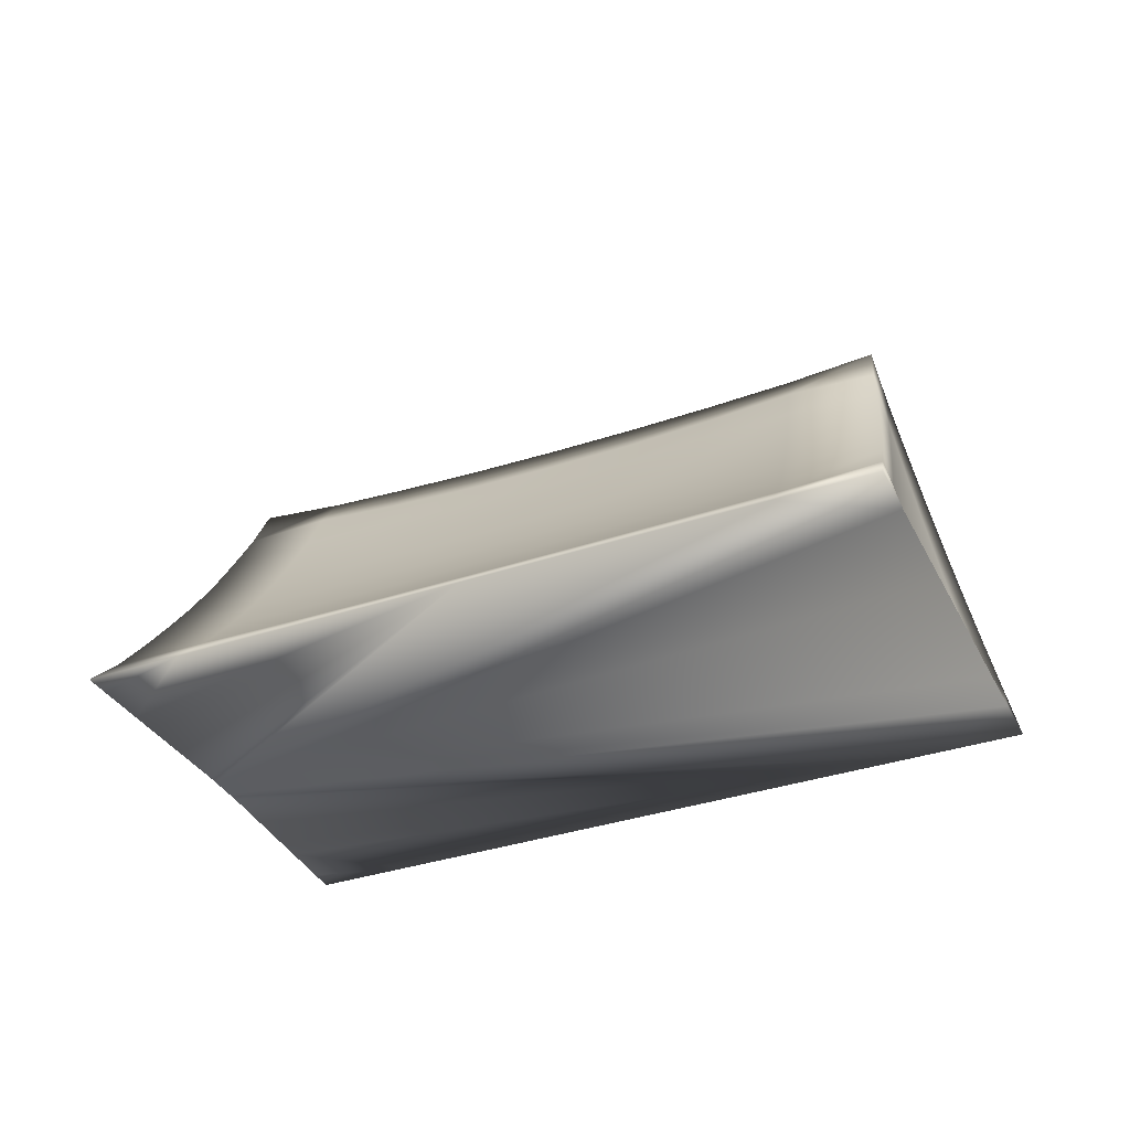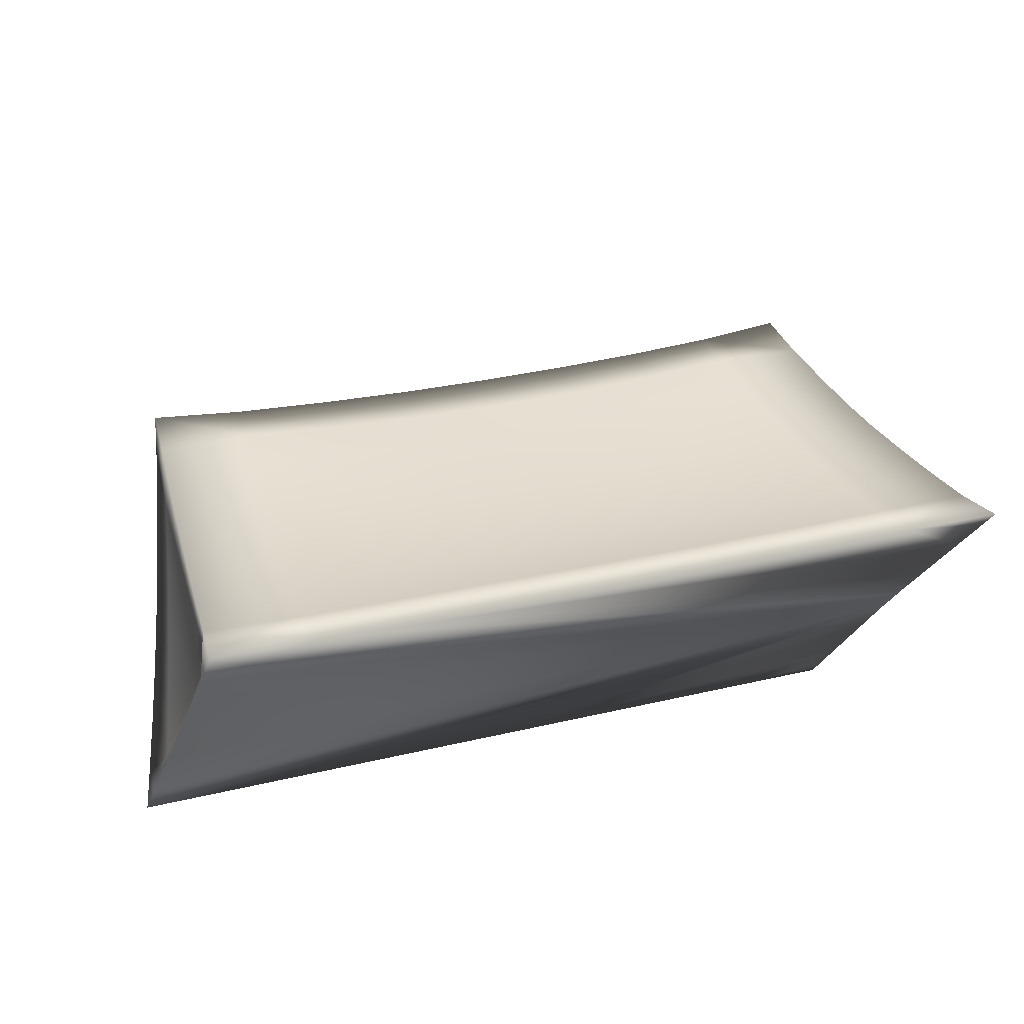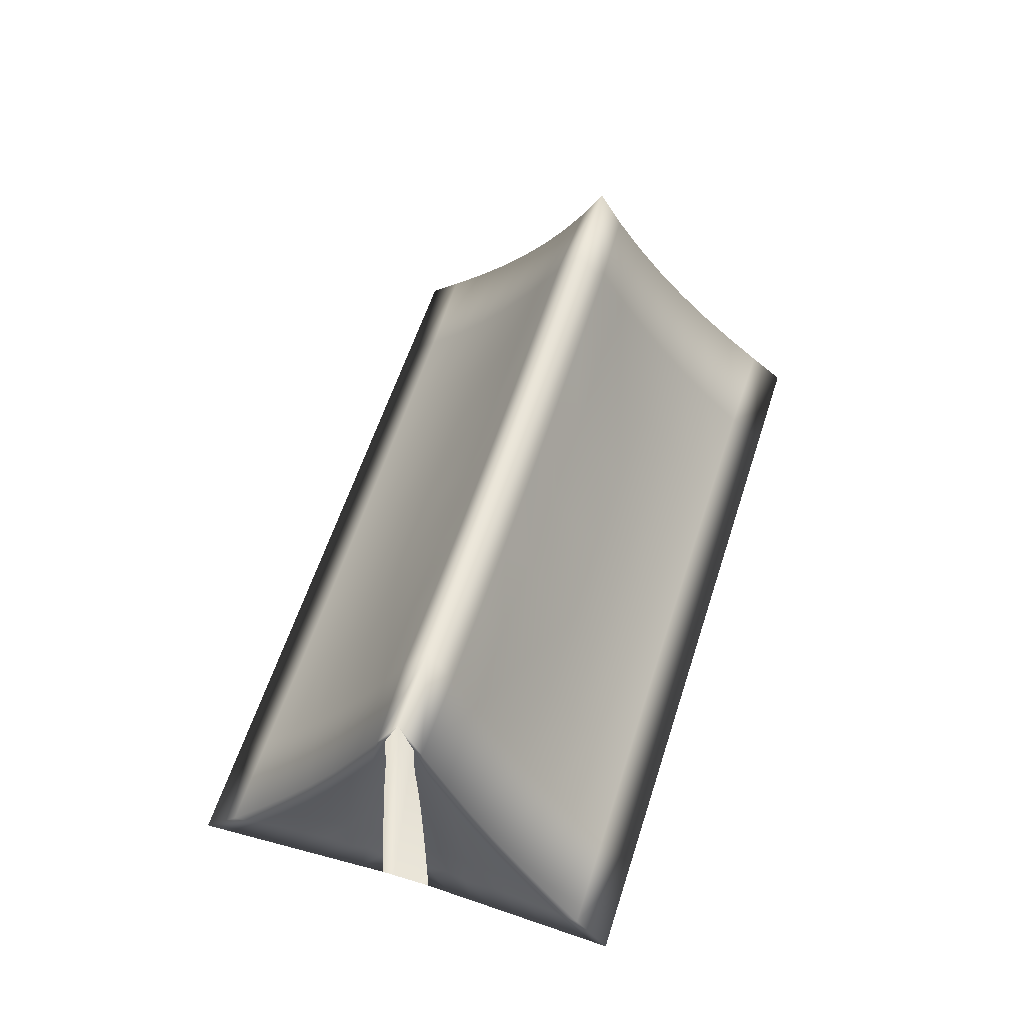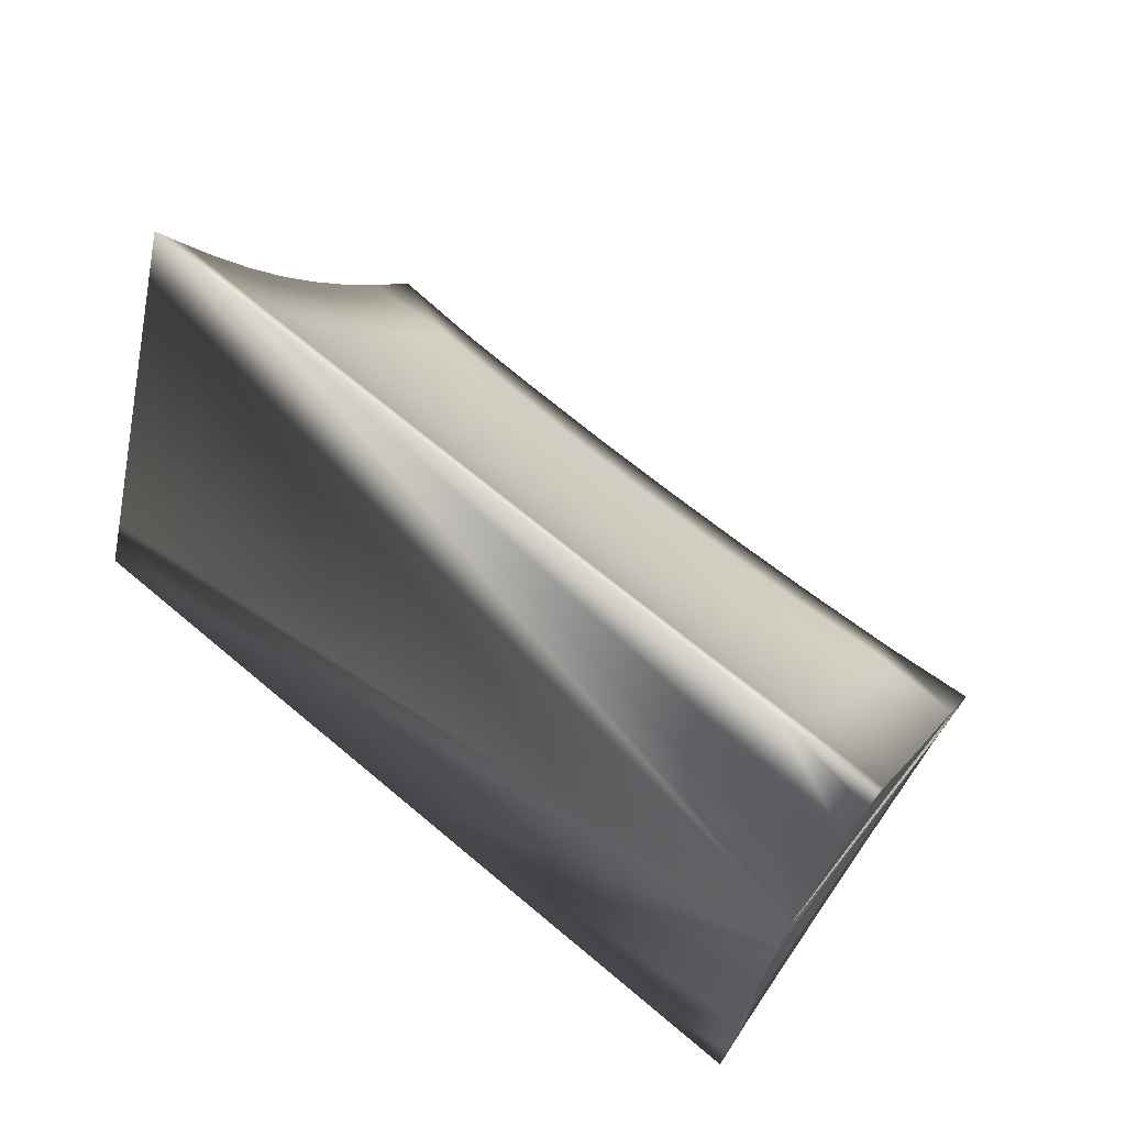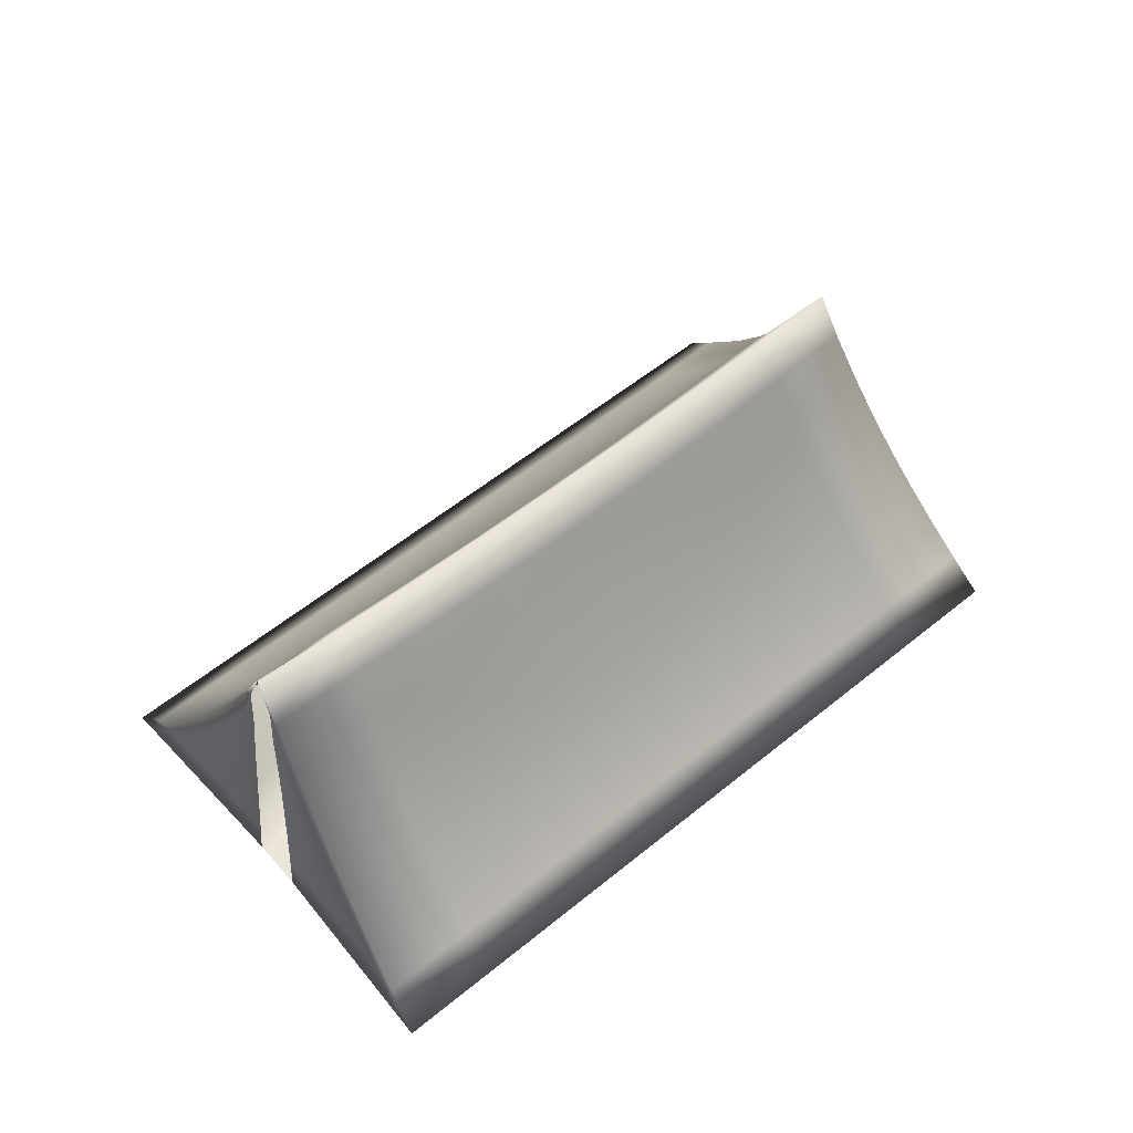
<metadata>
{"format":"obj","ext":"obj","renderer":"f3d","projection":"perspective","resolution":1024,"background":"white","views":[{"elev":-35.7,"azim":-140.0,"up":"+Y"},{"elev":70.4,"azim":-15.9,"up":"+Z"},{"elev":58.5,"azim":123.5,"up":"+Y"},{"elev":40.9,"azim":37.7,"up":"+Z"},{"elev":56.6,"azim":155.5,"up":"+Y"}]}
</metadata>
<code>
g default
v 1.788 0 1.968
v 0.8422 0 -1.351
v -3.872 0 3.581
v -4.818 0 0.2622
v 1.085 2.548 0.374
v -3.948 2.488 1.808
v 1.316 0 0.5134
v 1.207 0 0.134
v -1.042 0 2.774
v 0.983 1.199 -0.3935
v -1.988 0 -0.5443
v -3.932 1.159 2.588
v 1.403 1.198 1.079
v -4.345 1.159 1.138
v -1.431 2.407 1.09
v 1.552 0 1.241
v 1.025 0 -0.6084
v 1.206 1.282 0.4978
v 1.123 1.281 0.2051
v -4.345 0 1.921
v -1.266 1.166 1.83
v -1.68 1.166 0.3759
v 0.3728 0 2.371
v 0.9174 0.5734 -0.8512
v -3.403 0 -0.1411
v -3.905 0.5595 3.071
v 1.234 1.858 0.7073
v -4.134 1.804 1.504
v -2.69 2.415 1.45
v 1.434 0 0.877
v 1.116 0 -0.2372
v 1.26 0.6405 0.5075
v 1.163 0.6405 0.1685
v -4.582 0 1.092
v 1.261 0 0.3237
v -2.457 0 3.177
v 1.036 1.858 0.01339
v -0.5729 0 -0.9475
v -3.946 1.804 2.165
v 1.588 0.5723 1.503
v -4.577 0.5595 0.713
v -0.1708 2.445 0.7321
v 1.67 0 1.604
v 0.9335 0 -0.9796
v 1.154 1.923 0.4724
v 1.092 1.923 0.2553
v -4.109 0 2.751
v -4.045 0.4746 2.261
v -4.087 1.119 1.848
v -4.269 0.4745 1.475
v 1.055 0.584 -0.1247
v 0.9787 0.5634 -0.4756
v 1.037 1.222 -0.07048
v 1.322 0.5834 0.8127
v 1.279 1.223 0.7797
v 1.441 0.5621 1.15
v -2.6 1.163 2.215
v 0.06991 1.177 1.452
v -1.165 0.5427 2.266
v -1.35 1.777 1.452
v -3.017 1.162 0.7533
v -0.3463 1.177 -0.007673
v -1.553 1.777 0.7421
v -1.824 0.5427 -0.048
v -0.4494 0.5506 -0.4434
v -0.2551 1.842 0.3716
v -2.851 1.818 1.114
v -0.05258 1.842 1.083
v 0.2119 0.5503 1.877
v -2.538 0.5455 2.665
v -2.649 1.819 1.82
v -3.201 0.5452 0.3375
v 1.08 0 2.169
v 0.8816 0.2705 -1.092
v -4.11 0 0.06056
v -3.888 0.2728 3.328
v 1.153 2.199 0.5342
v -4.035 2.142 1.662
v -3.32 2.438 1.63
v 1.375 0 0.6952
v 1.162 0 -0.0516
v 1.287 0.3201 0.5103
v 1.185 0.3201 0.1515
v -4.7 0 0.677
v 1.234 0 0.2289
v -1.75 0 2.976
v 1.012 1.524 -0.1819
v -1.28 0 -0.7459
v -3.941 1.476 2.368
v 1.494 0.8826 1.288
v -4.459 0.8542 0.9314
v -0.8005 2.42 0.9112
v 1.611 0 1.422
v 0.9791 0 -0.794
v 1.18 1.602 0.4875
v 1.106 1.602 0.2275
v -4.227 0 2.336
v -4.128 0.146 2.081
v -4.202 1.131 1.493
v -4.302 0.8148 1.3
v 1.085 0.9268 0.05354
v 0.9795 0.8813 -0.4366
v 1.009 1.207 -0.2278
v 1.401 0.2565 1.005
v 1.337 1.206 0.9253
v 1.422 0.8802 1.118
v -3.268 1.162 2.408
v -0.5978 1.168 1.638
v -1.106 0.2542 2.512
v -1.309 1.473 1.637
v -3.686 1.162 0.9407
v -1.011 1.168 0.1869
v -1.495 2.091 0.9081
v -1.75 0.8484 0.1719
v -0.3348 0 2.573
v 0.9511 0.8838 -0.6193
v -2.695 0 -0.3427
v -3.92 0.8542 2.823
v 1.315 1.523 0.884
v -4.237 1.476 1.329
v -2.061 2.404 1.27
v 1.493 0 1.059
v 1.07 0 -0.4228
v 1.233 0.961 0.5036
v 1.142 0.9609 0.1865
v -4.463 0 1.507
v 1.289 0 0.4186
v -3.165 0 3.379
v 1.058 2.199 0.2026
v 0.1346 0 -1.149
v -3.945 2.142 1.979
v 1.685 0.2694 1.726
v -4.699 0.2728 0.4859
v 0.4584 2.482 0.5537
v 1.729 0 1.786
v 0.8878 0 -1.165
v 1.134 2.244 0.4769
v 1.072 2.244 0.2609
v -3.991 0 3.166
v -3.981 0.8149 2.426
v -3.997 1.131 2.209
v -4.245 0.1459 1.671
v 1.02 0.2573 -0.3299
v 0.9812 0.2559 -0.5198
v 1.072 1.246 0.0785
v 1.254 0.9269 0.6465
v 1.23 1.246 0.6319
v 1.468 0.2554 1.187
v -1.934 1.161 2.019
v 0.7382 1.185 1.265
v -1.217 0.8483 2.04
v -1.388 2.091 1.28
v -2.348 1.161 0.5677
v 0.3205 1.185 -0.2009
v -1.615 1.473 0.5628
v -1.904 0.2541 -0.288
v -1.135 0.5414 -0.2402
v 0.2355 0.5587 -0.645
v -0.3958 0.8581 -0.2176
v -0.5087 0.2587 -0.6876
v -0.9035 1.795 0.5559
v 0.3908 1.848 0.1894
v -0.2157 2.142 0.544
v -0.3001 1.506 0.1883
v -3.498 1.816 1.296
v -2.203 1.782 0.9268
v -2.774 2.115 1.274
v -2.931 1.486 0.9394
v -0.7008 1.796 1.267
v 0.5914 1.849 0.896
v 0.006127 1.506 1.262
v -0.109 2.142 0.9149
v -0.4778 0.5413 2.066
v 0.9011 0.5586 1.687
v 0.2902 0.2584 2.116
v 0.1383 0.8578 1.657
v -3.224 0.5463 2.863
v -1.852 0.5419 2.463
v -2.5 0.2573 2.915
v -2.571 0.8481 2.432
v 1.538 0.2565 1.368
v 1.512 0.5648 1.324
v 1.611 0.2636 1.547
v 1.375 0.5684 0.9781
v 1.299 0.9038 0.7996
v 1.357 0.8875 0.9571
v 1.298 0.288 0.6636
v 1.28 0.6077 0.6557
v 1.359 0.2655 0.8195
v 1.061 1.565 0.1085
v 1.035 1.542 -0.03461
v 1.057 1.883 0.1485
v 1.043 0.9026 -0.09881
v 1.013 0.5694 -0.2943
v 1.008 0.8886 -0.267
v 1.114 0.2879 0.01531
v 1.082 0.2661 -0.1497
v 1.101 0.6076 0.03249
v -4.37 0.1693 1.265
v -4.408 0.51 1.093
v -4.514 0.2156 0.871
v -4.148 0.4624 1.865
v -4.065 0.7911 2.045
v -4.173 0.7911 1.669
v -3.935 0.2157 2.903
v -3.962 0.5101 2.658
v -4.021 0.1694 2.492
v -4.011 1.459 2.01
v -4.022 1.797 1.829
v -4.108 1.459 1.669
v 0.9462 0.2567 -0.7104
v 0.9138 0.2648 -0.9013
v 0.9475 0.5661 -0.6599
v 1.205 1.565 0.6135
v 1.179 1.882 0.5773
v 1.256 1.541 0.7443
v -3.295 1.816 2.007
v -2 1.783 1.637
v -2.626 1.487 2.011
v -2.668 2.115 1.644
v -3.888 0.5459 0.5301
v -2.512 0.5416 0.1471
v -3.107 0.8477 0.5531
v -3.3 0.2571 0.1048
v -2.602 0.2551 -0.09104
v -2.427 0.8449 0.3659
v -3.783 0.8477 0.7425
v -2.029 2.092 1.462
v -1.969 1.488 1.821
v -3.283 1.485 2.201
v -1.895 0.8451 2.232
v -1.803 0.2552 2.713
v -3.196 0.2599 3.117
v 0.8165 0.8662 1.468
v 0.9895 0.2656 1.923
v -0.4082 0.2547 2.313
v 0.5296 2.194 0.7339
v 0.6625 1.513 1.074
v -0.6506 1.497 1.447
v -2.273 1.488 0.7543
v -2.134 2.091 1.091
v -3.413 2.154 1.456
v 0.357 1.512 0.00041
v 0.422 2.198 0.3632
v -0.8546 2.106 0.7263
v 0.1873 0.2657 -0.8922
v 0.2793 0.8661 -0.4152
v -1.071 0.8472 -0.01658
v -1.206 0.2548 -0.4863
v -0.9557 1.498 0.3766
v -3.59 1.485 1.124
v -0.7483 2.106 1.097
v -0.5409 0.8472 1.842
v -3.248 0.8482 2.628
v -3.308 2.154 1.826
v -3.999 0.2598 0.3001
g military_tent_1:Mesh
f 256 75 133
f 133 75 4
f 79 6 255
f 255 6 131
f 5 77 137
f 2 74 136
f 6 78 131
f 1 73 135
f 2 136 130
f 136 44 130
f 135 73 43
f 44 94 130
f 43 73 93
f 3 139 128
f 4 75 84
f 23 115 73
f 115 9 73
f 9 86 73
f 86 36 73
f 97 20 47
f 20 126 47
f 117 11 25
f 88 38 11
f 38 130 11
f 123 31 17
f 35 127 85
f 122 16 30
f 34 84 126
f 81 8 31
f 80 30 7
f 73 36 93
f 36 128 93
f 93 128 16
f 16 128 30
f 30 128 7
f 7 128 127
f 128 139 127
f 127 139 85
f 139 47 85
f 47 126 85
f 126 84 85
f 84 75 85
f 75 25 85
f 25 11 85
f 85 11 8
f 8 11 31
f 31 11 17
f 17 11 94
f 11 130 94
f 12 140 118
f 12 141 140
f 14 91 100
f 17 143 123
f 17 144 143
f 10 87 103
f 18 146 124
f 18 147 146
f 13 90 106
f 107 12 254
f 254 12 118
f 108 21 253
f 253 21 151
f 92 15 252
f 252 15 152
f 251 111 120
f 120 111 14
f 250 112 155
f 155 112 22
f 249 88 156
f 156 88 11
f 248 157 114
f 114 157 64
f 158 65 247
f 247 65 159
f 130 38 246
f 246 38 160
f 245 161 113
f 113 161 63
f 244 162 163
f 163 162 66
f 154 62 243
f 243 62 164
f 242 165 78
f 78 165 28
f 241 166 167
f 167 166 67
f 240 153 168
f 168 153 61
f 169 60 239
f 239 60 110
f 238 170 171
f 171 170 68
f 134 42 237
f 237 42 172
f 173 59 236
f 236 59 109
f 235 174 175
f 175 174 69
f 234 150 176
f 176 150 58
f 177 26 233
f 233 26 76
f 178 70 232
f 232 70 179
f 149 57 231
f 231 57 180
f 56 181 148
f 56 182 181
f 40 132 183
f 54 184 104
f 54 185 184
f 55 105 186
f 32 187 82
f 32 188 187
f 54 104 189
f 53 190 145
f 53 191 190
f 37 129 192
f 51 193 101
f 51 194 193
f 52 102 195
f 31 196 81
f 31 197 196
f 51 101 198
f 50 199 142
f 50 200 199
f 41 133 201
f 48 202 98
f 48 203 202
f 49 99 204
f 26 205 76
f 26 206 205
f 48 98 207
f 39 208 89
f 39 209 208
f 28 120 210
f 44 211 94
f 44 212 211
f 24 116 213
f 45 214 95
f 45 215 214
f 27 119 216
f 217 39 230
f 230 39 89
f 218 71 229
f 229 71 219
f 121 29 228
f 228 29 220
f 227 221 91
f 91 221 41
f 226 222 223
f 223 222 72
f 225 117 224
f 224 117 25
f 222 225 72
f 72 225 224
f 64 156 222
f 222 156 225
f 156 11 225
f 225 11 117
f 153 226 61
f 61 226 223
f 22 114 153
f 153 114 226
f 114 64 226
f 226 64 222
f 111 227 14
f 14 227 91
f 61 223 111
f 111 223 227
f 223 72 227
f 227 72 221
f 228 220 218
f 218 220 71
f 152 228 60
f 60 228 218
f 15 121 152
f 152 121 228
f 229 219 149
f 149 219 57
f 110 229 21
f 21 229 149
f 60 218 110
f 110 218 229
f 230 89 107
f 107 89 12
f 219 230 57
f 57 230 107
f 71 217 219
f 219 217 230
f 216 105 55
f 216 119 105
f 119 13 105
f 214 216 55
f 214 215 216
f 215 27 216
f 95 147 18
f 95 214 147
f 214 55 147
f 213 102 52
f 213 116 102
f 116 10 102
f 211 213 52
f 211 212 213
f 212 24 213
f 94 144 17
f 94 211 144
f 211 52 144
f 210 99 49
f 210 120 99
f 120 14 99
f 208 210 49
f 208 209 210
f 209 28 210
f 89 141 12
f 89 208 141
f 208 49 141
f 207 97 47
f 207 98 97
f 98 20 97
f 205 207 47
f 205 206 207
f 206 48 207
f 76 139 3
f 76 205 139
f 205 47 139
f 204 100 50
f 204 99 100
f 99 14 100
f 202 204 50
f 202 203 204
f 203 49 204
f 98 142 20
f 98 202 142
f 202 50 142
f 201 84 34
f 201 133 84
f 133 4 84
f 199 201 34
f 199 200 201
f 200 41 201
f 142 126 20
f 142 199 126
f 199 34 126
f 198 125 33
f 198 101 125
f 101 19 125
f 196 198 33
f 196 197 198
f 197 51 198
f 81 83 8
f 81 196 83
f 196 33 83
f 195 103 53
f 195 102 103
f 102 10 103
f 193 195 53
f 193 194 195
f 194 52 195
f 101 145 19
f 101 193 145
f 193 53 145
f 192 138 46
f 192 129 138
f 129 5 138
f 190 192 46
f 190 191 192
f 191 37 192
f 145 96 19
f 145 190 96
f 190 46 96
f 189 122 30
f 189 104 122
f 104 16 122
f 187 189 30
f 187 188 189
f 188 54 189
f 82 80 7
f 82 187 80
f 187 30 80
f 186 106 56
f 186 105 106
f 105 13 106
f 184 186 56
f 184 185 186
f 185 55 186
f 104 148 16
f 104 184 148
f 184 56 148
f 183 135 43
f 183 132 135
f 132 1 135
f 181 183 43
f 181 182 183
f 182 40 183
f 148 93 16
f 148 181 93
f 181 43 93
f 231 180 178
f 178 180 70
f 151 231 59
f 59 231 178
f 21 149 151
f 151 149 231
f 232 179 86
f 86 179 36
f 109 232 9
f 9 232 86
f 59 178 109
f 109 178 232
f 233 76 128
f 128 76 3
f 179 233 36
f 36 233 128
f 70 177 179
f 179 177 233
f 174 234 69
f 69 234 176
f 40 90 174
f 174 90 234
f 90 13 234
f 234 13 150
f 73 235 23
f 23 235 175
f 1 132 73
f 73 132 235
f 132 40 235
f 235 40 174
f 236 109 115
f 115 109 9
f 23 175 115
f 115 175 236
f 175 69 236
f 236 69 173
f 237 172 170
f 170 172 68
f 27 77 170
f 170 77 237
f 5 134 77
f 77 134 237
f 150 238 58
f 58 238 171
f 13 119 150
f 150 119 238
f 119 27 238
f 238 27 170
f 239 110 108
f 108 110 21
f 58 171 108
f 108 171 239
f 68 169 171
f 171 169 239
f 166 240 67
f 67 240 168
f 63 155 166
f 166 155 240
f 155 22 240
f 240 22 153
f 121 241 29
f 29 241 167
f 15 113 121
f 121 113 241
f 113 63 241
f 241 63 166
f 79 242 6
f 6 242 78
f 29 167 79
f 79 167 242
f 167 67 242
f 242 67 165
f 243 164 162
f 162 164 66
f 87 243 37
f 37 243 162
f 10 154 87
f 87 154 243
f 134 244 42
f 42 244 163
f 5 129 134
f 134 129 244
f 37 162 129
f 129 162 244
f 92 245 15
f 15 245 113
f 42 163 92
f 92 163 245
f 163 66 245
f 245 66 161
f 246 160 158
f 158 160 65
f 74 246 24
f 24 246 158
f 2 130 74
f 74 130 246
f 247 159 154
f 154 159 62
f 116 247 10
f 10 247 154
f 24 158 116
f 116 158 247
f 112 248 22
f 22 248 114
f 159 248 62
f 62 248 112
f 65 157 159
f 159 157 248
f 157 249 64
f 64 249 156
f 160 249 65
f 65 249 157
f 38 88 160
f 160 88 249
f 161 250 63
f 63 250 155
f 66 164 161
f 161 164 250
f 62 112 164
f 164 112 250
f 165 251 28
f 28 251 120
f 67 168 165
f 165 168 251
f 168 61 251
f 251 61 111
f 252 152 169
f 169 152 60
f 172 252 68
f 68 252 169
f 42 92 172
f 172 92 252
f 253 151 173
f 173 151 59
f 69 176 173
f 173 176 253
f 176 58 253
f 253 58 108
f 254 118 177
f 177 118 26
f 180 254 70
f 70 254 177
f 57 107 180
f 180 107 254
f 106 182 56
f 106 90 182
f 90 40 182
f 146 185 54
f 146 147 185
f 147 55 185
f 124 188 32
f 124 146 188
f 146 54 188
f 103 191 53
f 103 87 191
f 87 37 191
f 143 194 51
f 143 144 194
f 144 52 194
f 123 197 31
f 123 143 197
f 143 51 197
f 100 200 50
f 100 91 200
f 91 41 200
f 140 203 48
f 140 141 203
f 141 49 203
f 118 206 26
f 118 140 206
f 140 48 206
f 131 209 39
f 131 78 209
f 78 28 209
f 136 212 44
f 136 74 212
f 74 24 212
f 137 215 45
f 137 77 215
f 77 27 215
f 255 131 217
f 217 131 39
f 220 255 71
f 71 255 217
f 29 79 220
f 220 79 255
f 221 256 41
f 41 256 133
f 72 224 221
f 221 224 256
f 224 25 256
f 256 25 75

</code>
